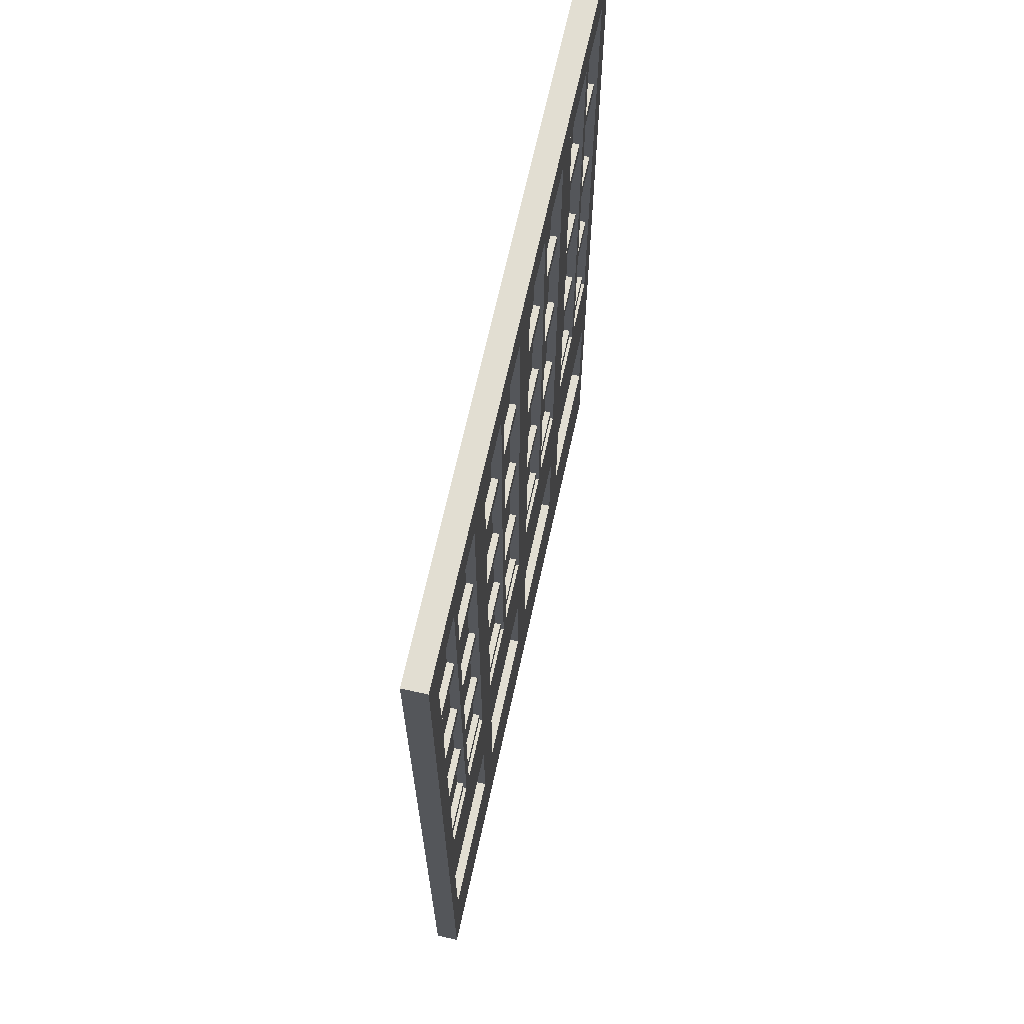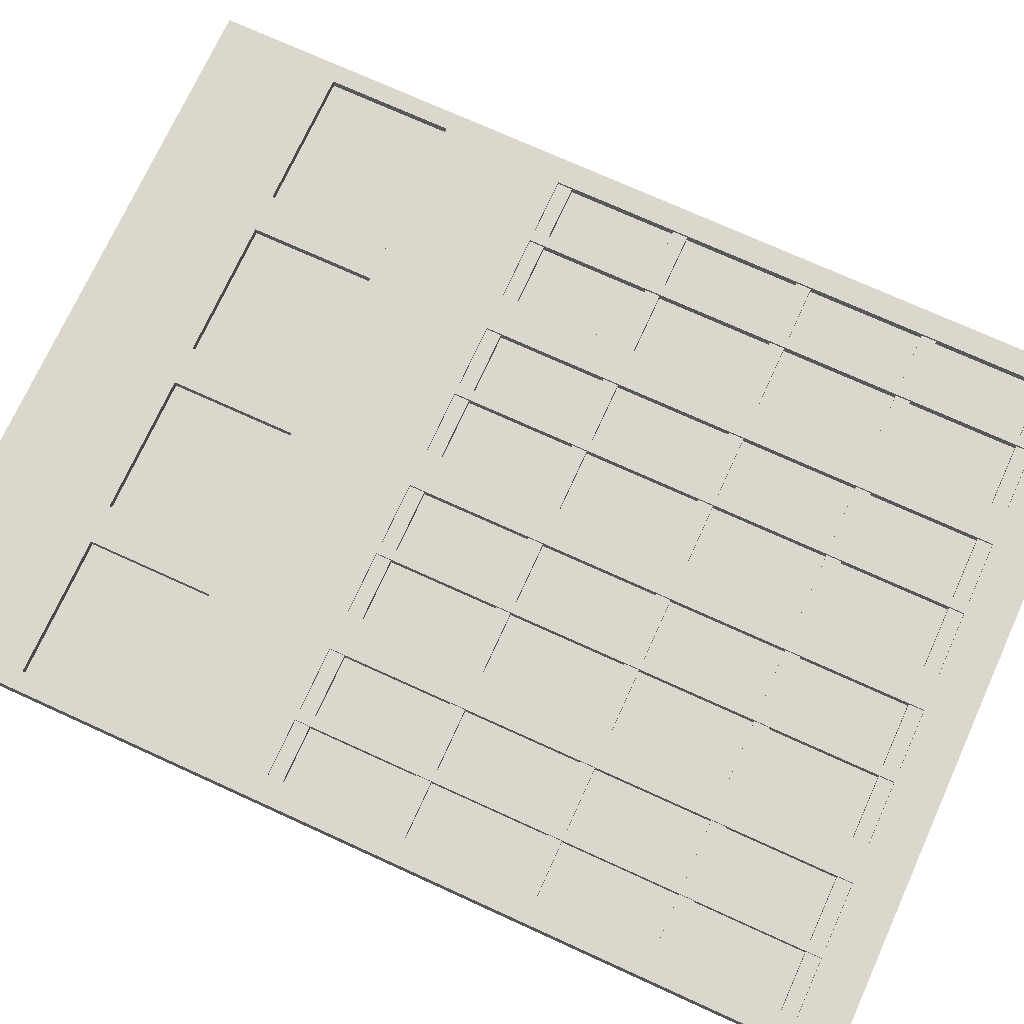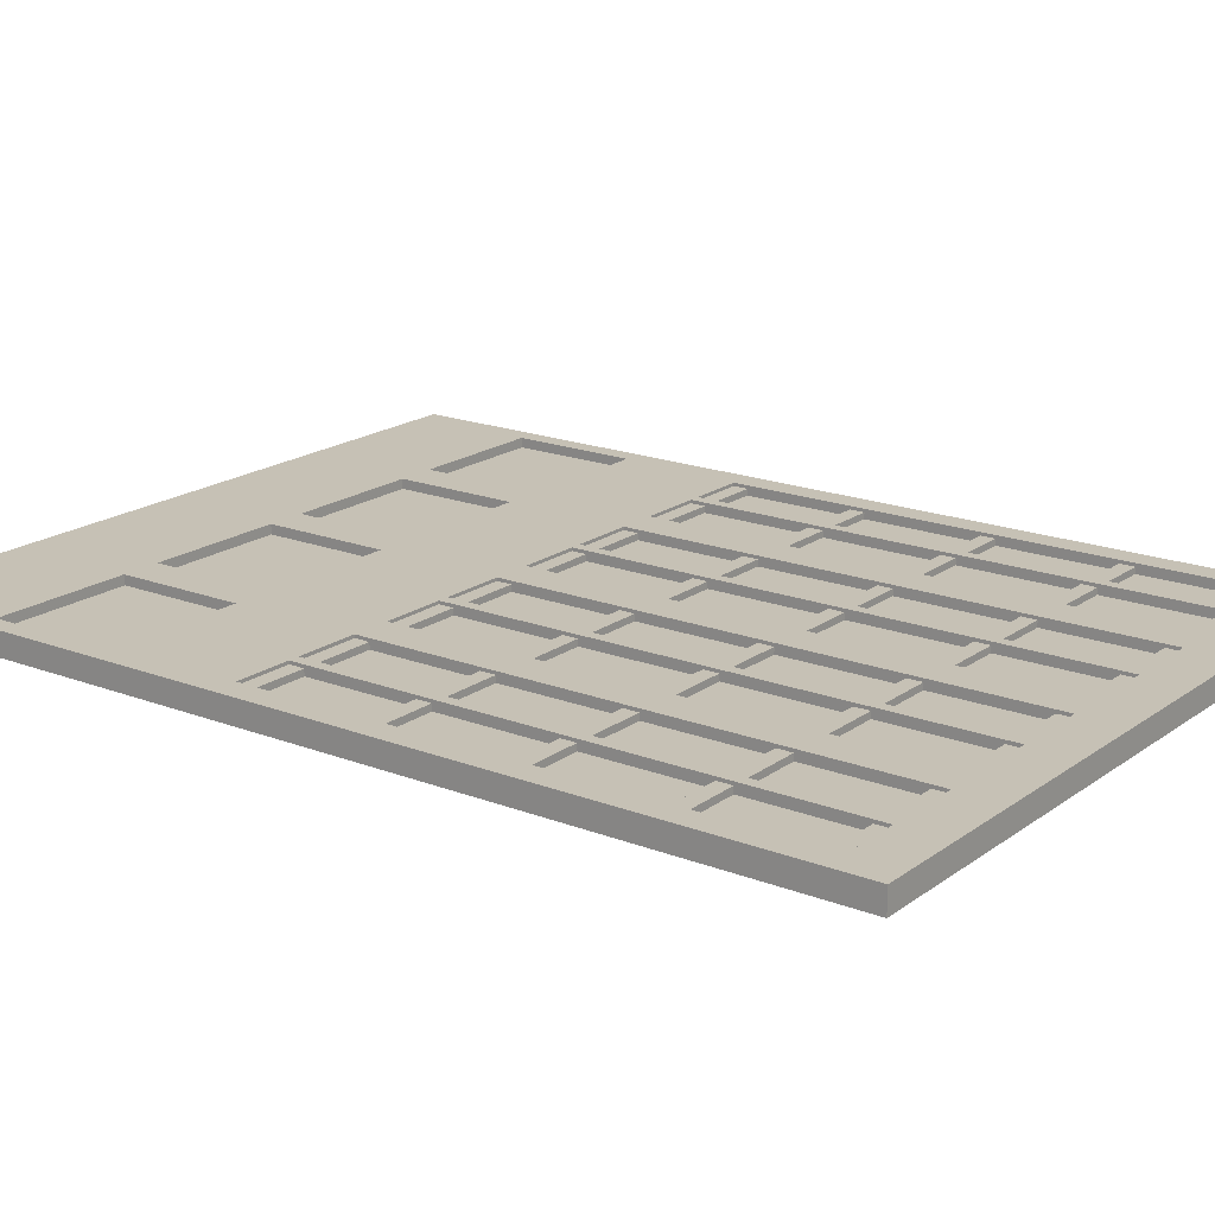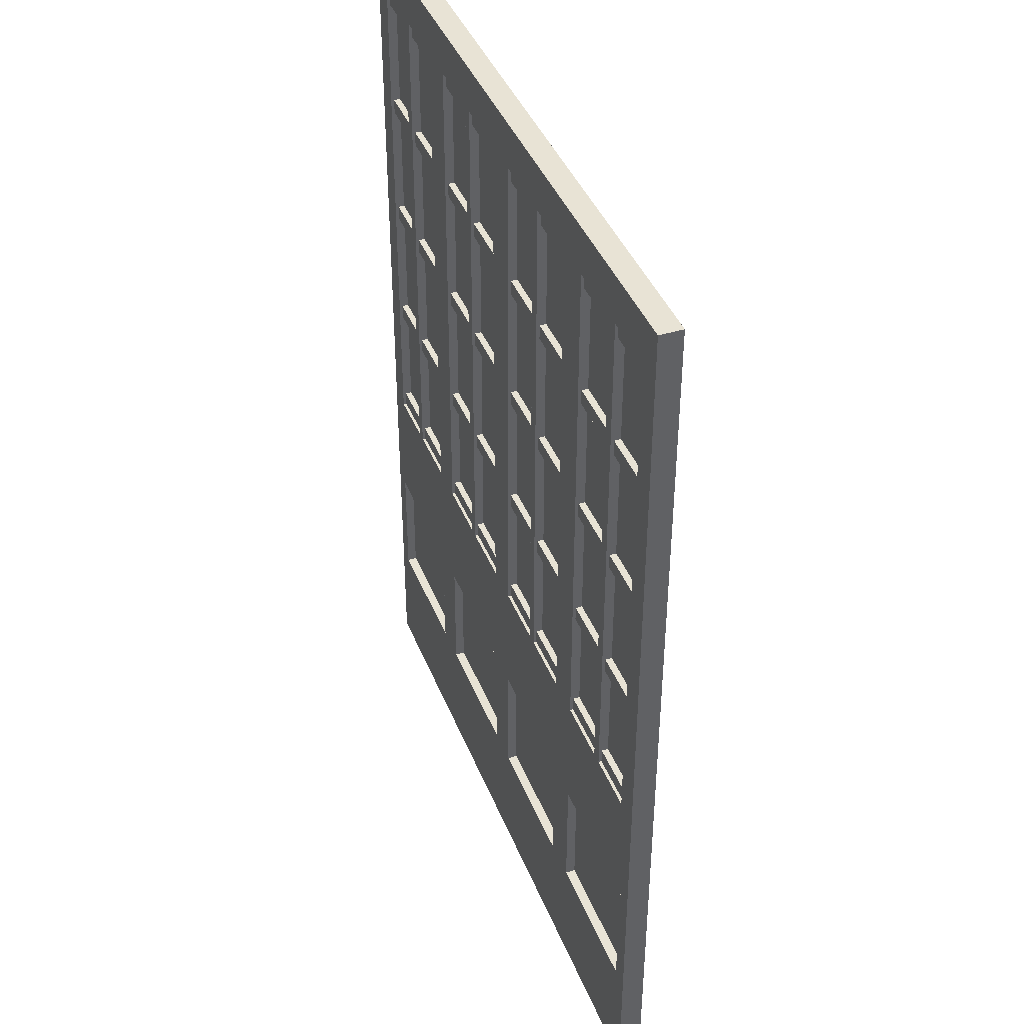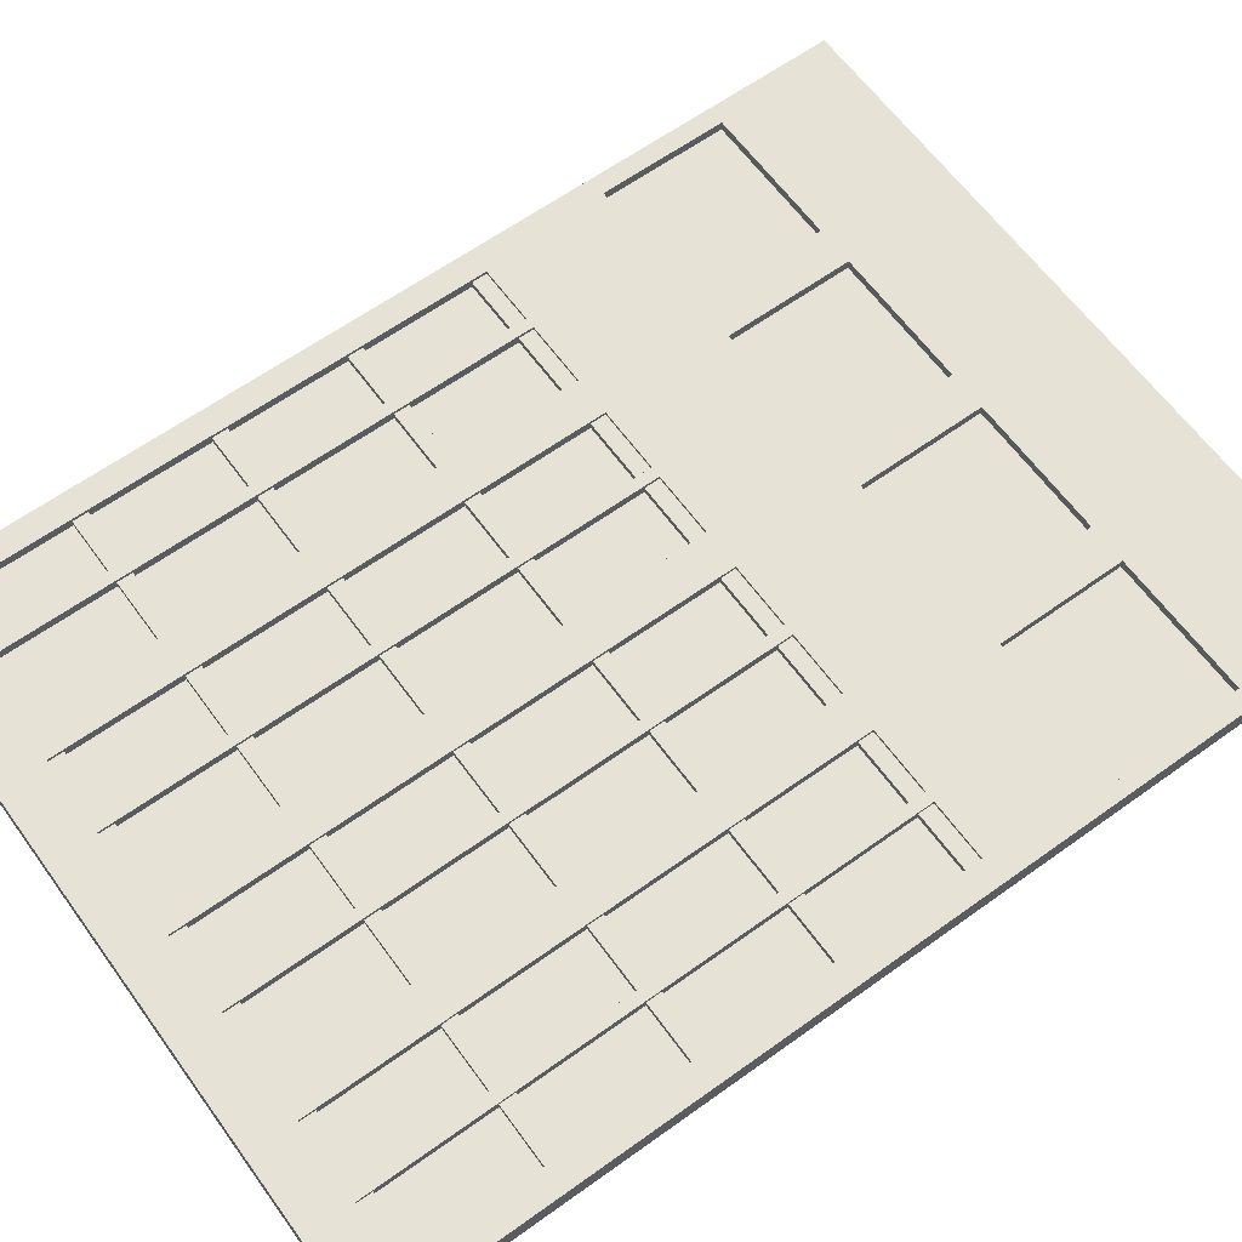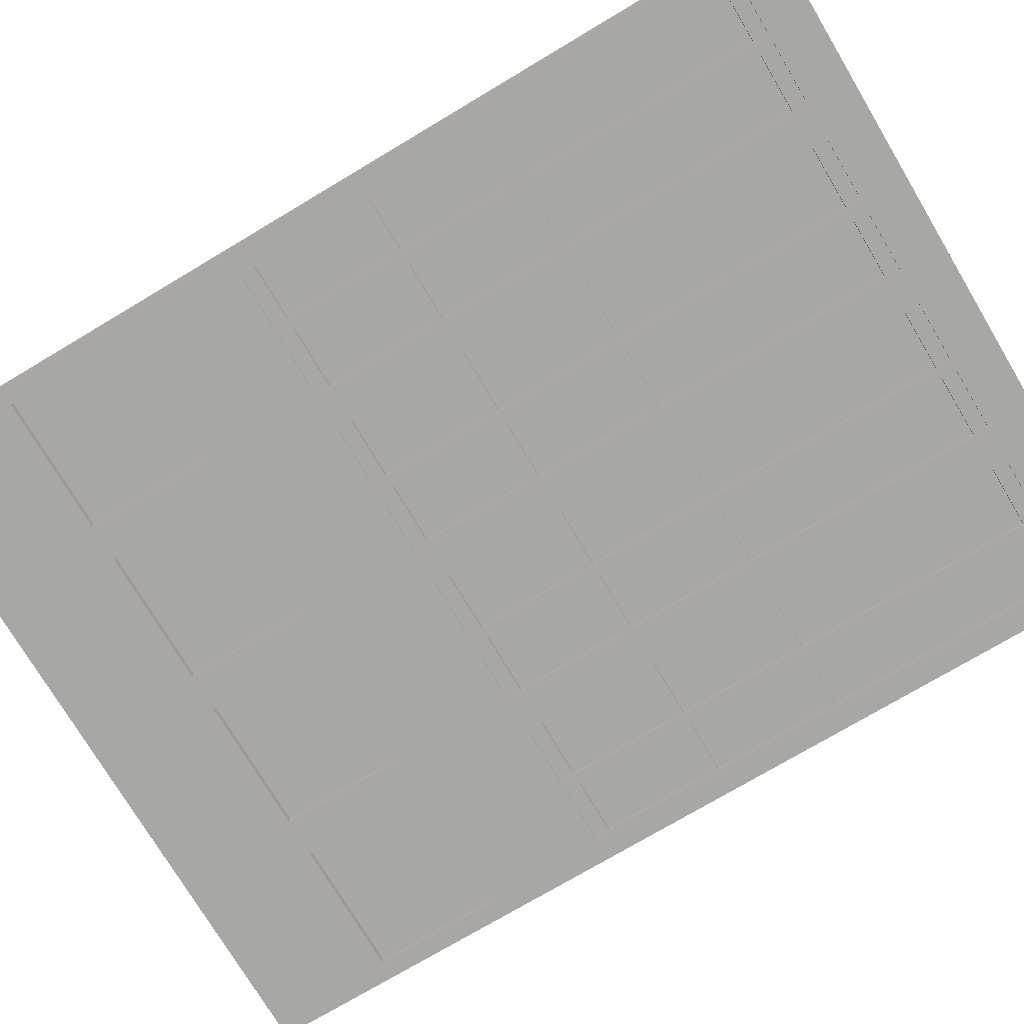
<metadata>
{"format":"obj","ext":"obj","renderer":"f3d","projection":"perspective","resolution":1024,"background":"white","views":[{"elev":67.8,"azim":102.4,"up":"+Y"},{"elev":73.3,"azim":114.5,"up":"+Z"},{"elev":18.7,"azim":126.5,"up":"+Z"},{"elev":41.3,"azim":69.4,"up":"+Y"},{"elev":62.9,"azim":-126.0,"up":"+Z"},{"elev":-74.8,"azim":120.8,"up":"+Z"}]}
</metadata>
<code>
g default
v 5.734 0 -0.663
v 236.1 0 -0.663
v 5.734 326.3 -0.663
v 236.1 326.3 -0.663
v 5.734 0 0.663
v 236.1 0 0.663
v 236.1 326.3 0.663
v 5.734 326.3 0.663
v 0 0 3.925
v 241.6 0 3.925
v 0 43.11 3.925
v 241.6 43.11 3.925
v 0 43.11 -3.925
v 241.6 43.11 -3.925
v 0 0 -3.925
v 241.6 0 -3.925
v 0 86.22 3.925
v 241.6 86.22 3.925
v 0 129.3 3.925
v 241.6 129.3 3.925
v 0 129.3 -3.925
v 241.6 129.3 -3.925
v 0 86.22 -3.925
v 241.6 86.22 -3.925
v 0 43.11 3.925
v 6.256 43.11 3.925
v 0 86.22 3.925
v 6.256 86.22 3.925
v 0 86.22 -3.925
v 6.256 86.22 -3.925
v 0 43.11 -3.925
v 6.256 43.11 -3.925
v 235.4 43.11 3.925
v 241.6 43.11 3.925
v 235.4 86.22 3.925
v 241.6 86.22 3.925
v 235.4 86.22 -3.925
v 241.6 86.22 -3.925
v 235.4 43.11 -3.925
v 241.6 43.11 -3.925
v 174.7 43.11 3.925
v 187.8 43.11 3.925
v 174.7 86.22 3.925
v 187.8 86.22 3.925
v 174.7 86.22 -3.925
v 187.8 86.22 -3.925
v 174.7 43.11 -3.925
v 187.8 43.11 -3.925
v 241.6 310.5 3.925
v 241.6 326.3 3.925
v 2.3e-05 310.5 3.925
v -8e-06 326.3 3.925
v 2.3e-05 310.5 -3.925
v -8e-06 326.3 -3.925
v 241.6 310.5 -3.925
v 241.6 326.3 -3.925
v 174.7 129.3 3.925
v 187.8 129.3 3.925
v 174.7 310.5 3.925
v 187.8 310.5 3.925
v 174.7 310.5 -3.925
v 187.8 310.5 -3.925
v 174.7 129.3 -3.925
v 187.8 129.3 -3.925
v 233 129.3 3.925
v 241.6 129.3 3.925
v 233 310.5 3.925
v 241.6 310.5 3.925
v 233 310.5 -3.925
v 241.6 310.5 -3.925
v 233 129.3 -3.925
v 241.6 129.3 -3.925
v 0 129.3 3.925
v 8.664 129.3 3.925
v 0 310.5 3.925
v 8.664 310.5 3.925
v 0 310.5 -3.925
v 8.664 310.5 -3.925
v 0 129.3 -3.925
v 8.664 129.3 -3.925
v 233 129.3 2.847
v 233 134.5 2.847
v 8.664 129.3 2.847
v 8.664 134.5 2.847
v 8.664 129.3 -2.847
v 8.664 134.5 -2.847
v 233 129.3 -2.847
v 233 134.5 -2.847
v 209.6 129.3 3.925
v 213.3 129.3 3.925
v 209.6 310.5 3.925
v 213.3 310.5 3.925
v 209.6 310.5 -3.925
v 213.3 310.5 -3.925
v 209.6 129.3 -3.925
v 213.3 129.3 -3.925
v 233 172 2.847
v 233 177.2 2.847
v 8.664 172 2.847
v 8.664 177.2 2.847
v 8.664 172 -2.847
v 8.664 177.2 -2.847
v 233 172 -2.847
v 233 177.2 -2.847
v 233 217.3 2.847
v 233 222.5 2.847
v 8.664 217.3 2.847
v 8.664 222.5 2.847
v 8.664 217.3 -2.847
v 8.664 222.5 -2.847
v 233 217.3 -2.847
v 233 222.5 -2.847
v 233 262.6 2.847
v 233 267.8 2.847
v 8.664 262.6 2.847
v 8.664 267.8 2.847
v 8.664 262.6 -2.847
v 8.664 267.8 -2.847
v 233 262.6 -2.847
v 233 267.8 -2.847
v 233 305.4 2.847
v 233 310.5 2.847
v 8.664 305.4 2.847
v 8.664 310.5 2.847
v 8.664 305.4 -2.847
v 8.664 310.5 -2.847
v 233 305.4 -2.847
v 233 310.5 -2.847
v 114.3 43.11 3.925
v 127.4 43.11 3.925
v 114.3 86.22 3.925
v 127.4 86.22 3.925
v 114.3 86.22 -3.925
v 127.4 86.22 -3.925
v 114.3 43.11 -3.925
v 127.4 43.11 -3.925
v 53.85 43.11 3.925
v 66.97 43.11 3.925
v 53.85 86.22 3.925
v 66.97 86.22 3.925
v 53.85 86.22 -3.925
v 66.97 86.22 -3.925
v 53.85 43.11 -3.925
v 66.97 43.11 -3.925
v 114.3 129.3 3.925
v 127.4 129.3 3.925
v 114.3 310.5 3.925
v 127.4 310.5 3.925
v 114.3 310.5 -3.925
v 127.4 310.5 -3.925
v 114.3 129.3 -3.925
v 127.4 129.3 -3.925
v 53.86 129.3 3.925
v 66.96 129.3 3.925
v 53.86 310.5 3.925
v 66.96 310.5 3.925
v 53.86 310.5 -3.925
v 66.96 310.5 -3.925
v 53.86 129.3 -3.925
v 66.96 129.3 -3.925
v 149.2 129.3 3.925
v 152.9 129.3 3.925
v 149.2 310.5 3.925
v 152.9 310.5 3.925
v 149.2 310.5 -3.925
v 152.9 310.5 -3.925
v 149.2 129.3 -3.925
v 152.9 129.3 -3.925
v 88.77 129.3 3.925
v 92.46 129.3 3.925
v 88.77 310.5 3.925
v 92.46 310.5 3.925
v 88.77 310.5 -3.925
v 92.46 310.5 -3.925
v 88.77 129.3 -3.925
v 92.46 129.3 -3.925
v 28.36 129.3 3.925
v 32.05 129.3 3.925
v 28.36 310.5 3.925
v 32.05 310.5 3.925
v 28.36 310.5 -3.925
v 32.05 310.5 -3.925
v 28.36 129.3 -3.925
v 32.05 129.3 -3.925
g BuildingA_GarageDoor_LOD1 BuildingA_GarageDoor
f 5 6 7 8
f 1 3 4 2
f 12 11 9 10
f 11 12 14 13
f 13 14 16 15
f 10 9 15 16
f 9 11 13 15
f 12 10 16 14
f 18 20 19 17
f 19 20 22 21
f 23 21 22 24
f 18 17 23 24
f 23 17 19 21
f 18 24 22 20
f 25 26 28 27
f 27 28 30 29
f 29 30 32 31
f 31 32 26 25
f 26 32 30 28
f 31 25 27 29
f 33 34 36 35
f 35 36 38 37
f 37 38 40 39
f 39 40 34 33
f 34 40 38 36
f 39 33 35 37
f 42 44 43 41
f 44 46 45 43
f 46 48 47 45
f 42 48 46 44
f 43 45 47 41
f 41 47 48 42
f 50 52 51 49
f 51 52 54 53
f 54 56 55 53
f 52 50 56 54
f 49 51 53 55
f 50 49 55 56
f 58 60 59 57
f 59 60 62 61
f 62 64 63 61
f 58 57 63 64
f 60 58 64 62
f 57 59 61 63
f 68 67 65 66
f 68 70 69 67
f 69 70 72 71
f 72 66 65 71
f 70 68 66 72
f 65 67 69 71
f 73 74 76 75
f 76 78 77 75
f 78 80 79 77
f 80 74 73 79
f 74 80 78 76
f 79 73 75 77
f 82 84 83 81
f 84 86 85 83
f 86 88 87 85
f 81 87 88 82
f 82 88 86 84
f 83 85 87 81
f 90 92 91 89
f 91 92 94 93
f 94 96 95 93
f 90 89 95 96
f 92 90 96 94
f 89 91 93 95
f 98 100 99 97
f 99 100 102 101
f 102 104 103 101
f 100 98 104 102
f 97 99 101 103
f 98 97 103 104
f 106 108 107 105
f 107 108 110 109
f 110 112 111 109
f 106 105 111 112
f 108 106 112 110
f 105 107 109 111
f 114 116 115 113
f 115 116 118 117
f 118 120 119 117
f 114 113 119 120
f 116 114 120 118
f 113 115 117 119
f 122 124 123 121
f 123 124 126 125
f 126 128 127 125
f 122 121 127 128
f 124 122 128 126
f 121 123 125 127
f 130 132 131 129
f 131 132 134 133
f 134 136 135 133
f 130 136 134 132
f 131 133 135 129
f 130 129 135 136
f 138 140 139 137
f 142 144 143 141
f 138 137 143 144
f 140 138 144 142
f 137 139 141 143
f 139 140 142 141
f 146 148 147 145
f 147 148 150 149
f 150 152 151 149
f 146 145 151 152
f 148 146 152 150
f 145 147 149 151
f 154 156 155 153
f 155 156 158 157
f 158 160 159 157
f 154 153 159 160
f 156 154 160 158
f 153 155 157 159
f 162 164 163 161
f 163 164 166 165
f 166 168 167 165
f 164 162 168 166
f 161 163 165 167
f 162 161 167 168
f 170 172 171 169
f 172 174 173 171
f 174 176 175 173
f 170 176 174 172
f 171 173 175 169
f 170 169 175 176
f 178 180 179 177
f 179 180 182 181
f 182 184 183 181
f 180 178 184 182
f 177 179 181 183
f 178 177 183 184

</code>
